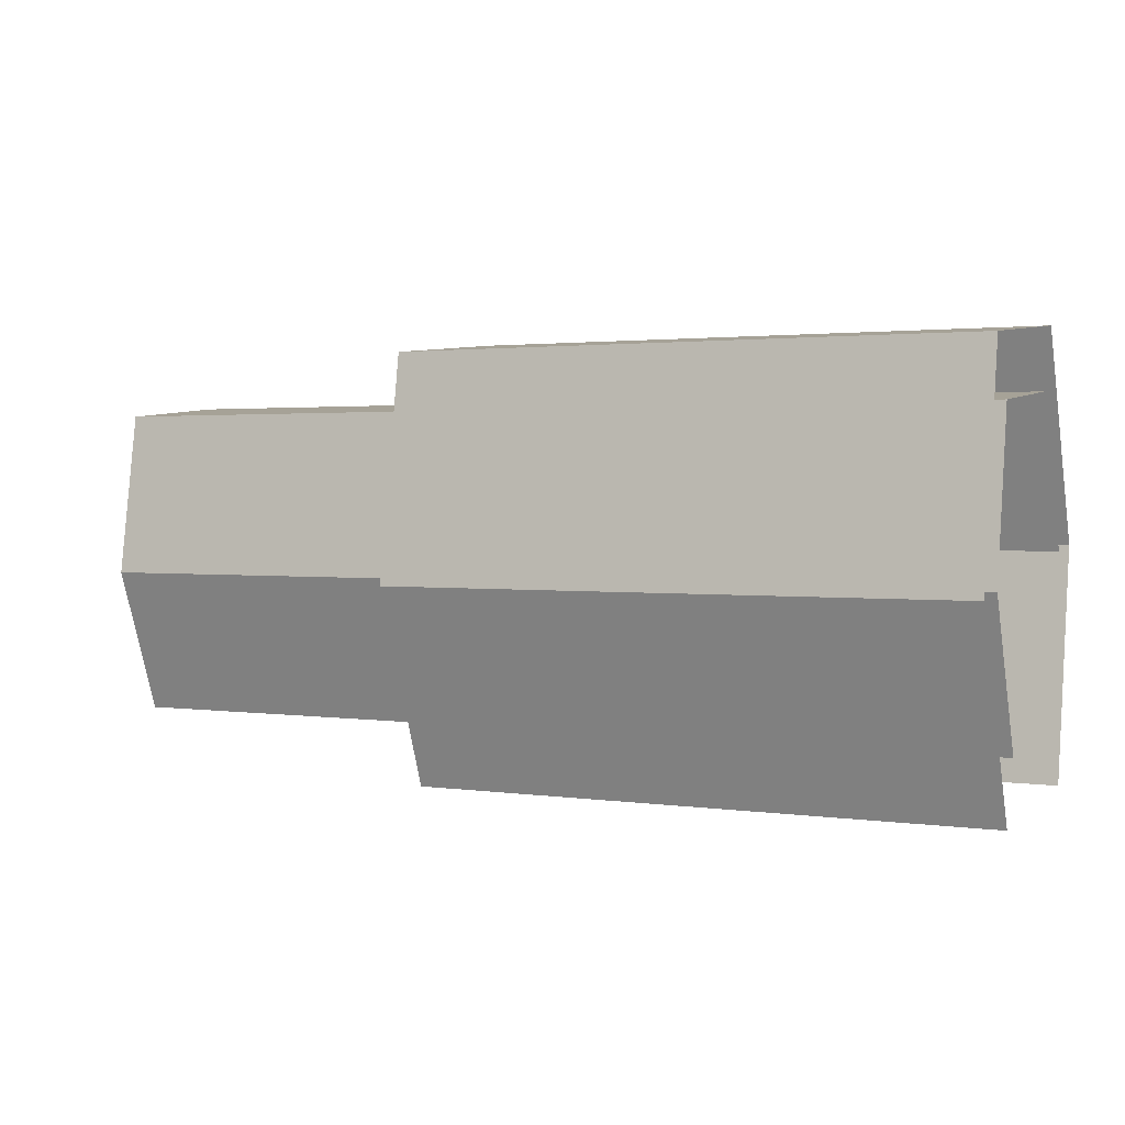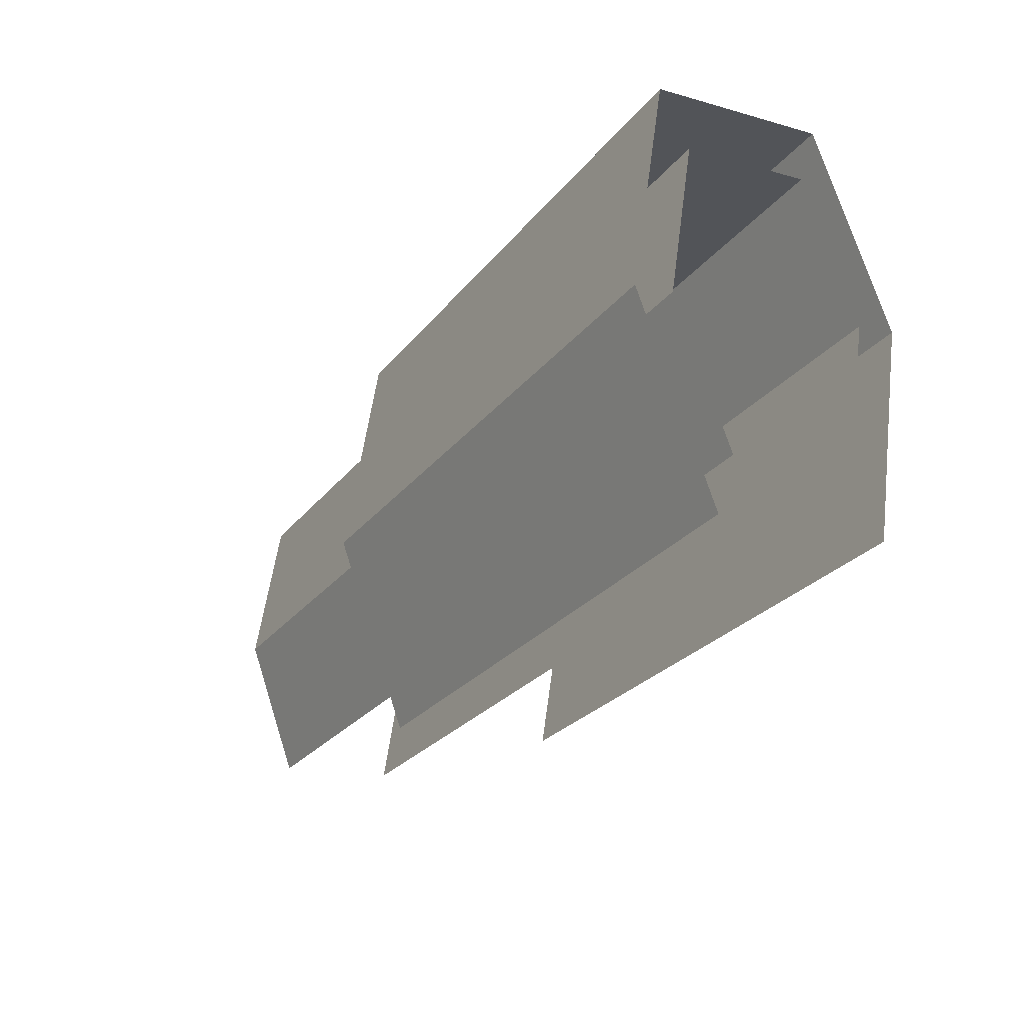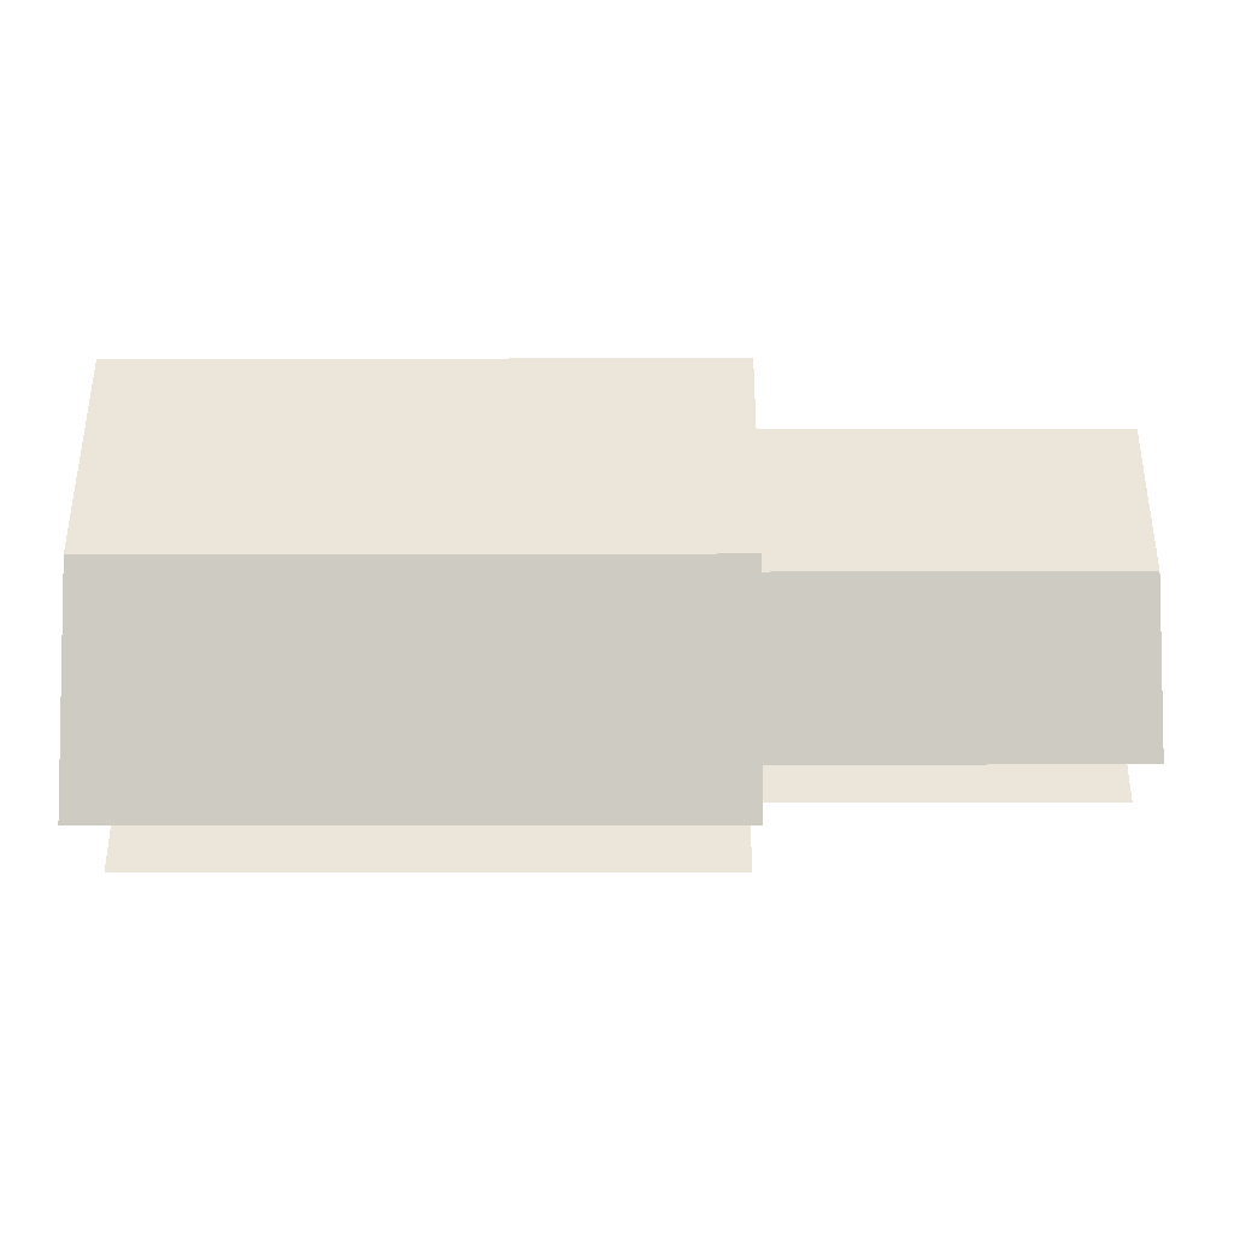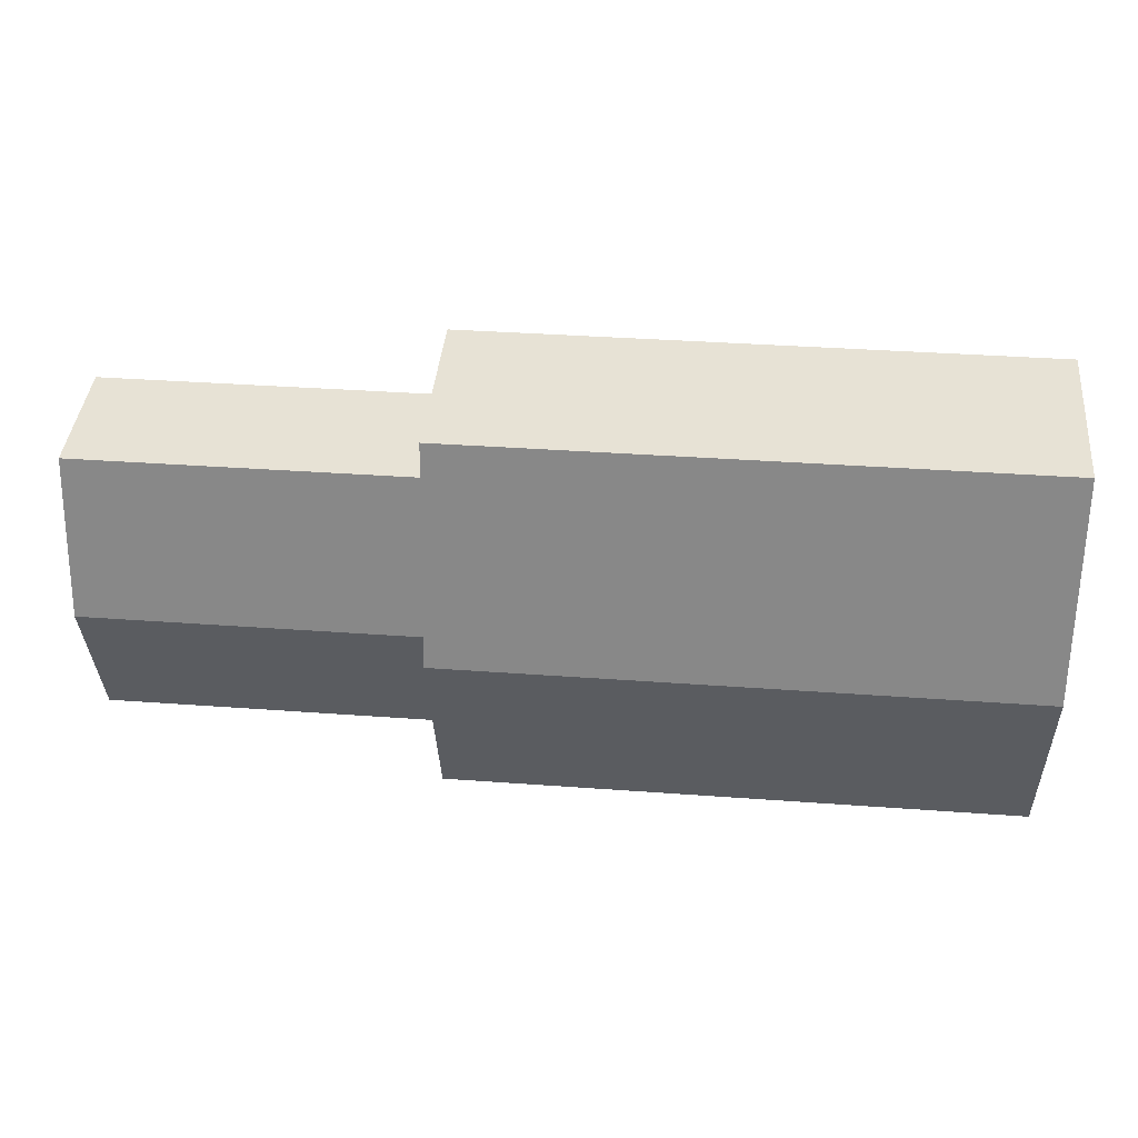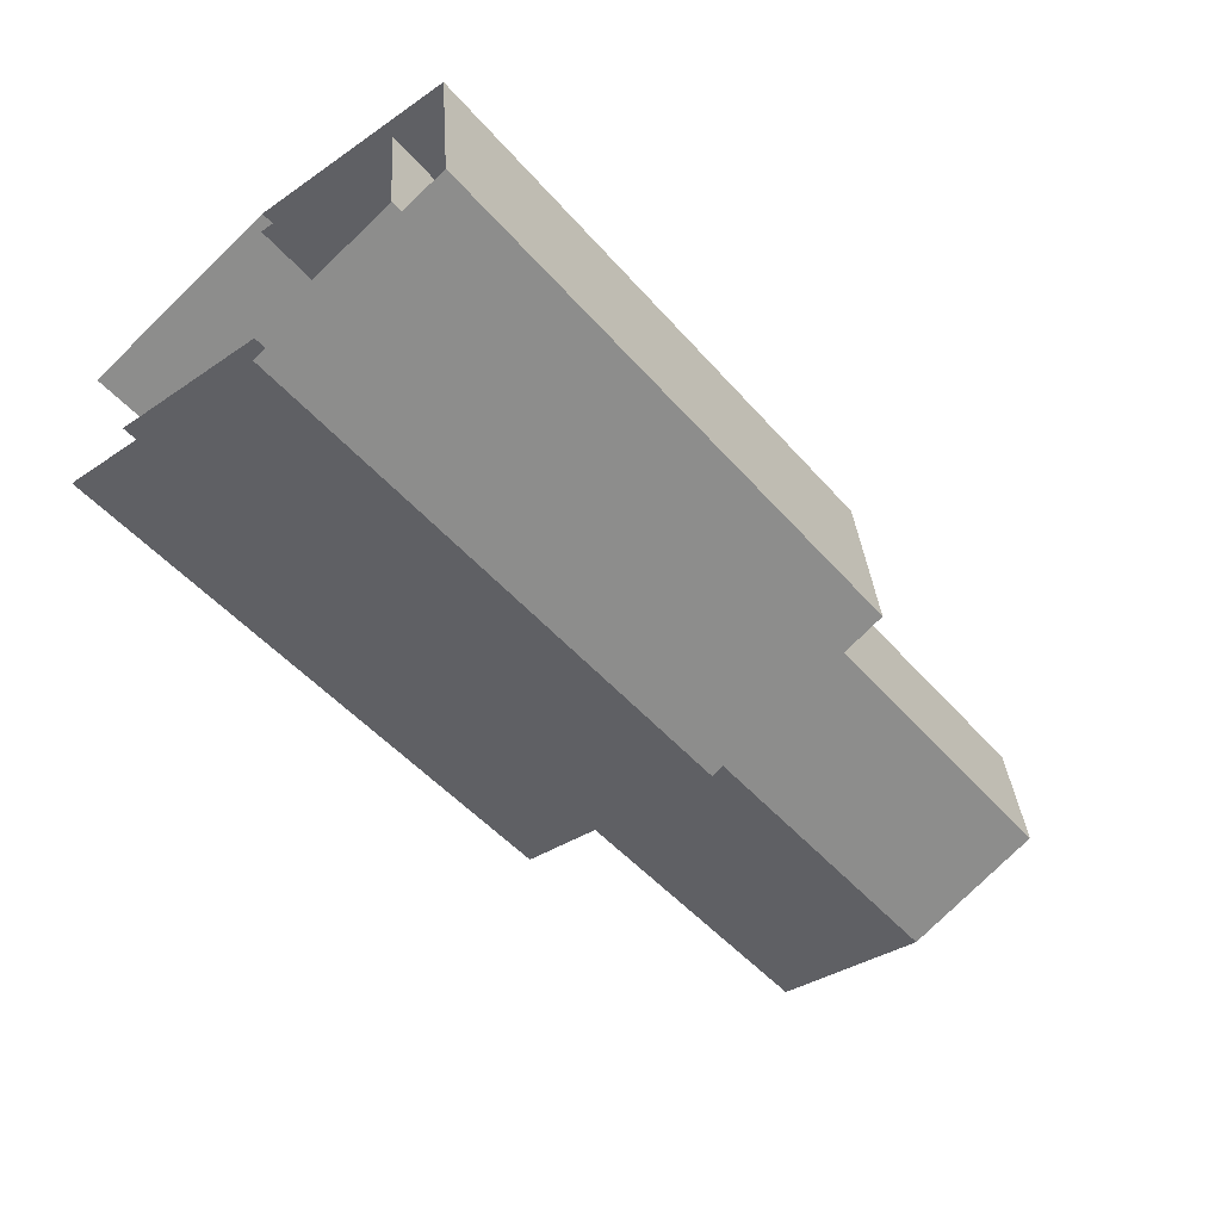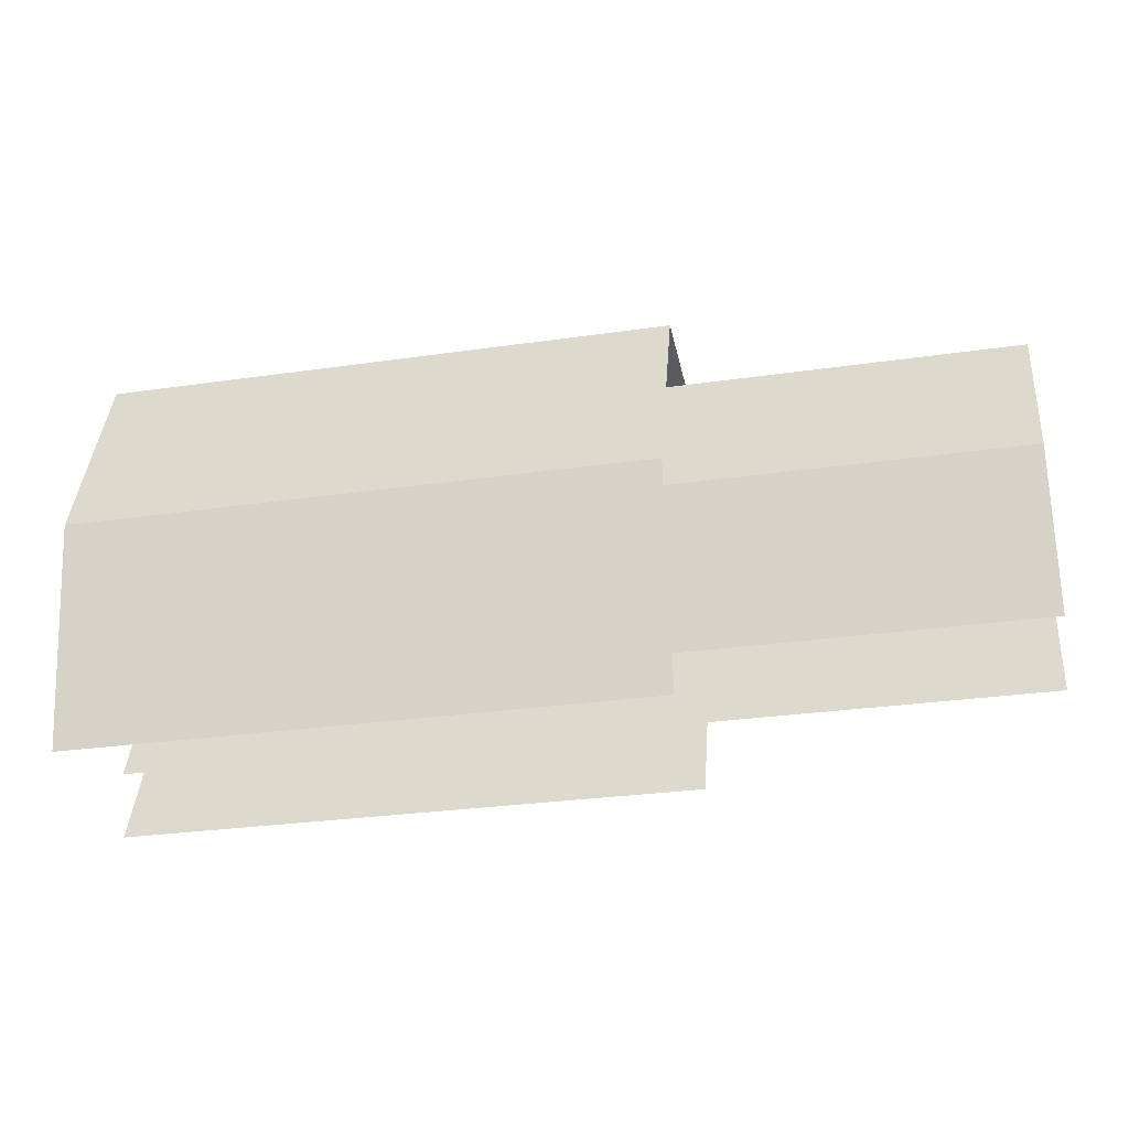
<metadata>
{"format":"obj","ext":"obj","renderer":"f3d","projection":"perspective","resolution":1024,"background":"white","views":[{"elev":2.0,"azim":-152.7,"up":"+Z"},{"elev":-26.6,"azim":-119.6,"up":"+Z"},{"elev":-13.6,"azim":0.3,"up":"+Z"},{"elev":35.4,"azim":-174.4,"up":"+Z"},{"elev":-51.1,"azim":-50.1,"up":"+Y"},{"elev":-29.1,"azim":12.1,"up":"+Z"}]}
</metadata>
<code>
g suduxian_van_01
v 0.000206 1.238 1.635
v 1.278 0.5891 -0.1041
v 1.278 1.238 1.635
v 0.000206 0.5891 -0.1041
v 5.077 0.5891 -0.1041
v 5.077 1.238 1.635
v 0.000206 0.9353 3.577
v 1.278 -0.5895 3.72
v 0.000206 -0.5895 3.72
v 1.278 0.9353 3.577
v 0.000206 -1.236 1.981
v 1.278 -1.236 1.981
v 5.077 0.9353 3.577
v 5.077 1.238 1.635
v 1.278 1.238 1.635
v 5.077 -0.5895 3.72
v 5.077 -1.236 1.981
v 1.278 -0.9356 0.03928
v 5.077 -0.9356 0.03928
v 0.000206 -0.9356 0.03928
v 0.000206 1.238 1.635
v 0.000206 0.8992 1.682
v 1.649 0.4275 0.4195
v 1.649 0.8992 1.682
v 0.000206 0.4275 0.4195
v 8.043 0.4275 0.4195
v 8.043 0.8992 1.682
v 0.000206 0.6792 3.092
v 1.649 -0.4278 3.196
v 0.000206 -0.4278 3.196
v 1.649 0.6792 3.092
v 0.000206 -0.8975 1.933
v 1.649 -0.8975 1.933
v 8.043 0.6792 3.092
v 8.043 0.8992 1.682
v 1.649 0.8992 1.682
v 8.043 -0.4278 3.196
v 8.043 -0.8975 1.933
v 1.649 -0.6794 0.5236
v 8.043 -0.6794 0.5236
v 0.000206 -0.6794 0.5236
v 0.000206 0.8992 1.682
g suduxian_van_01_0
f 3 2 1
f 4 1 2
f 2 3 5
f 6 5 3
f 9 8 7
f 10 7 8
f 9 11 8
f 12 8 11
f 10 8 13
f 13 14 10
f 15 10 14
f 10 15 7
f 16 13 8
f 8 12 16
f 17 16 12
f 12 18 17
f 19 17 18
f 18 12 20
f 11 20 12
f 21 7 15
f 24 23 22
f 25 22 23
f 23 24 26
f 27 26 24
f 30 29 28
f 31 28 29
f 30 32 29
f 33 29 32
f 31 29 34
f 34 35 31
f 36 31 35
f 31 36 28
f 37 34 29
f 29 33 37
f 38 37 33
f 33 39 38
f 40 38 39
f 39 33 41
f 32 41 33
f 42 28 36

</code>
